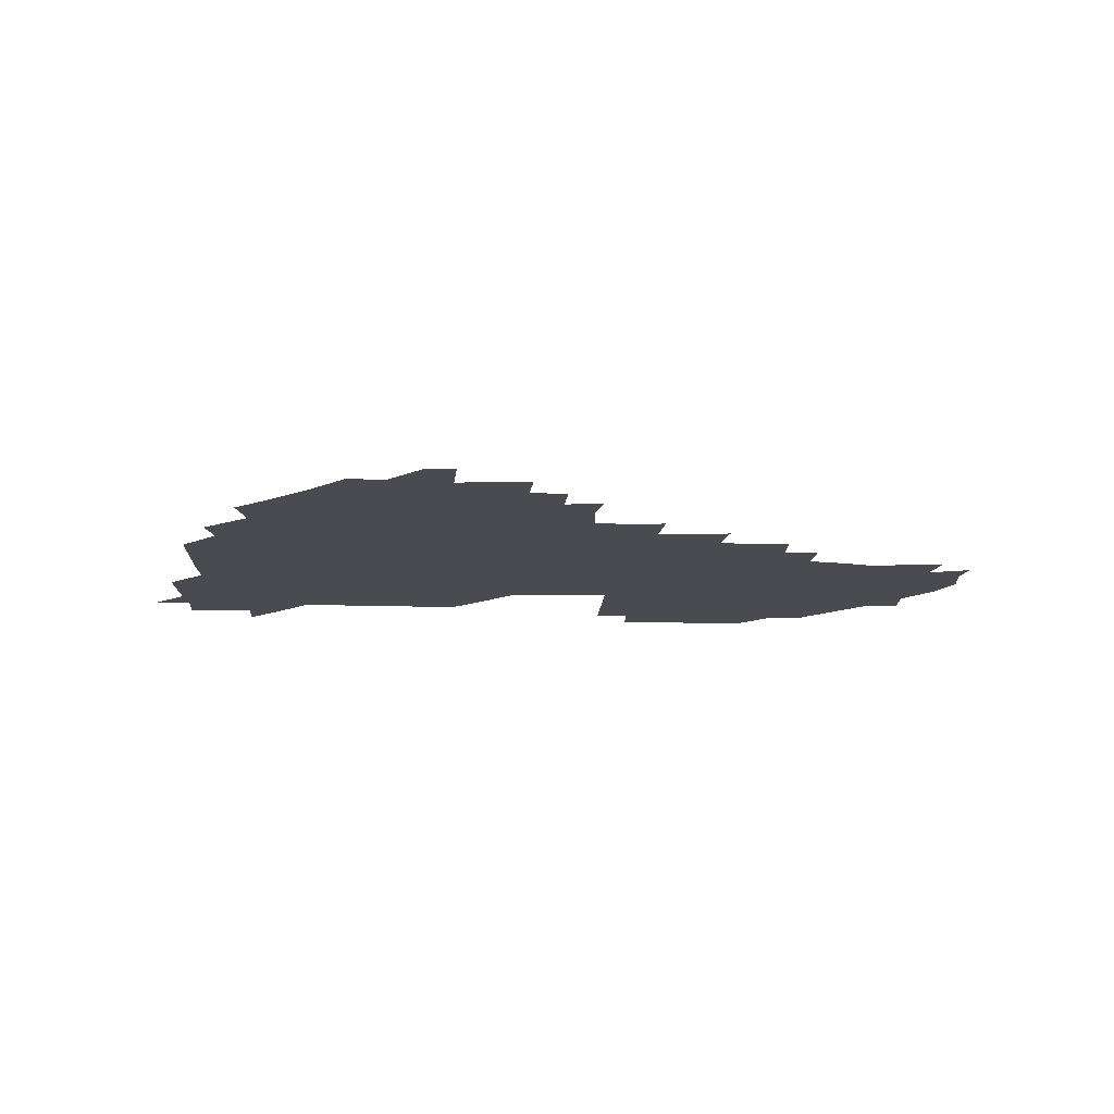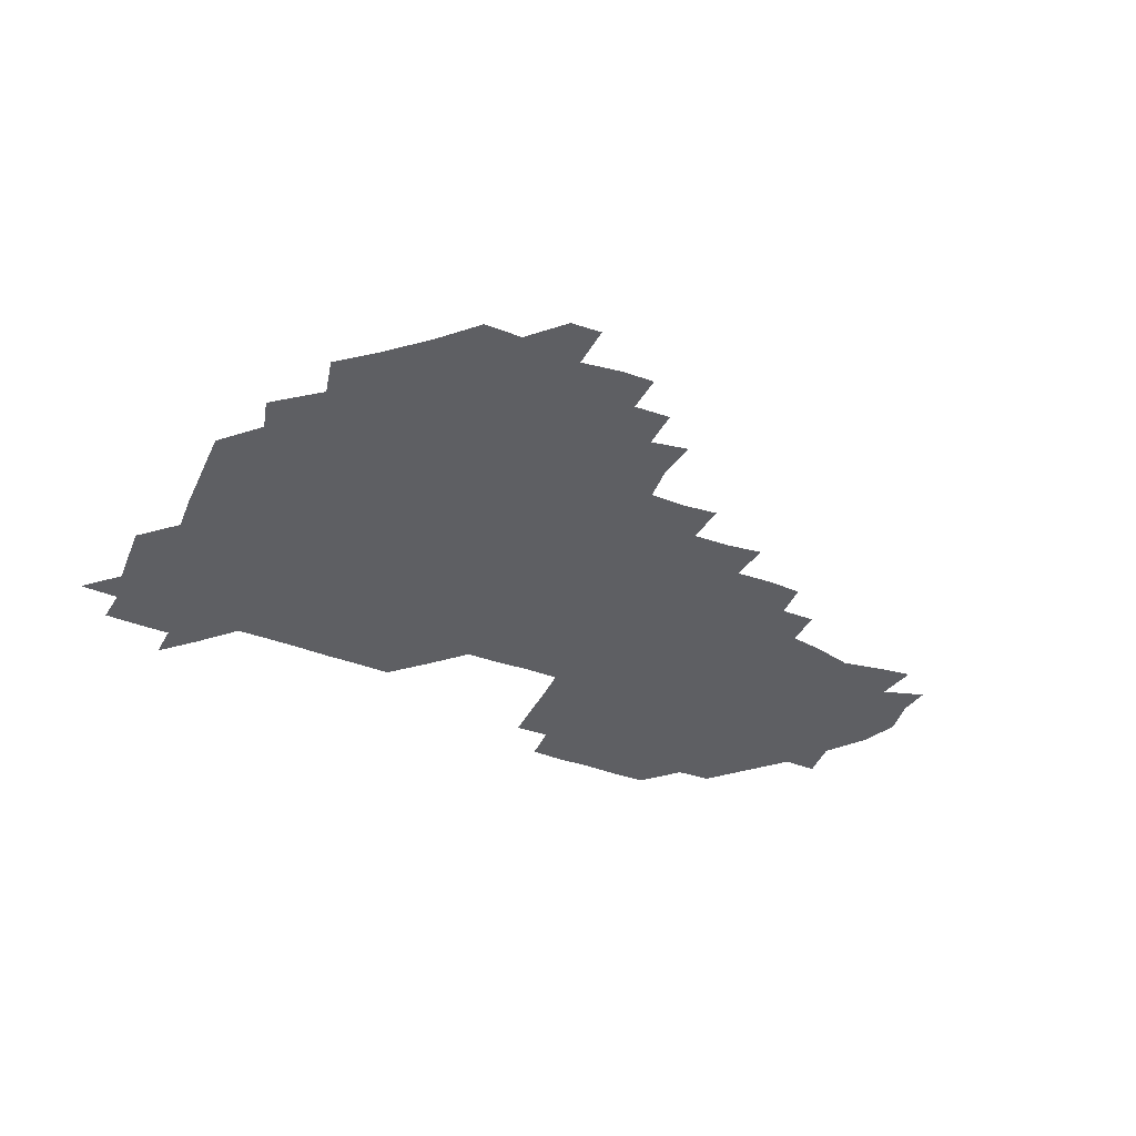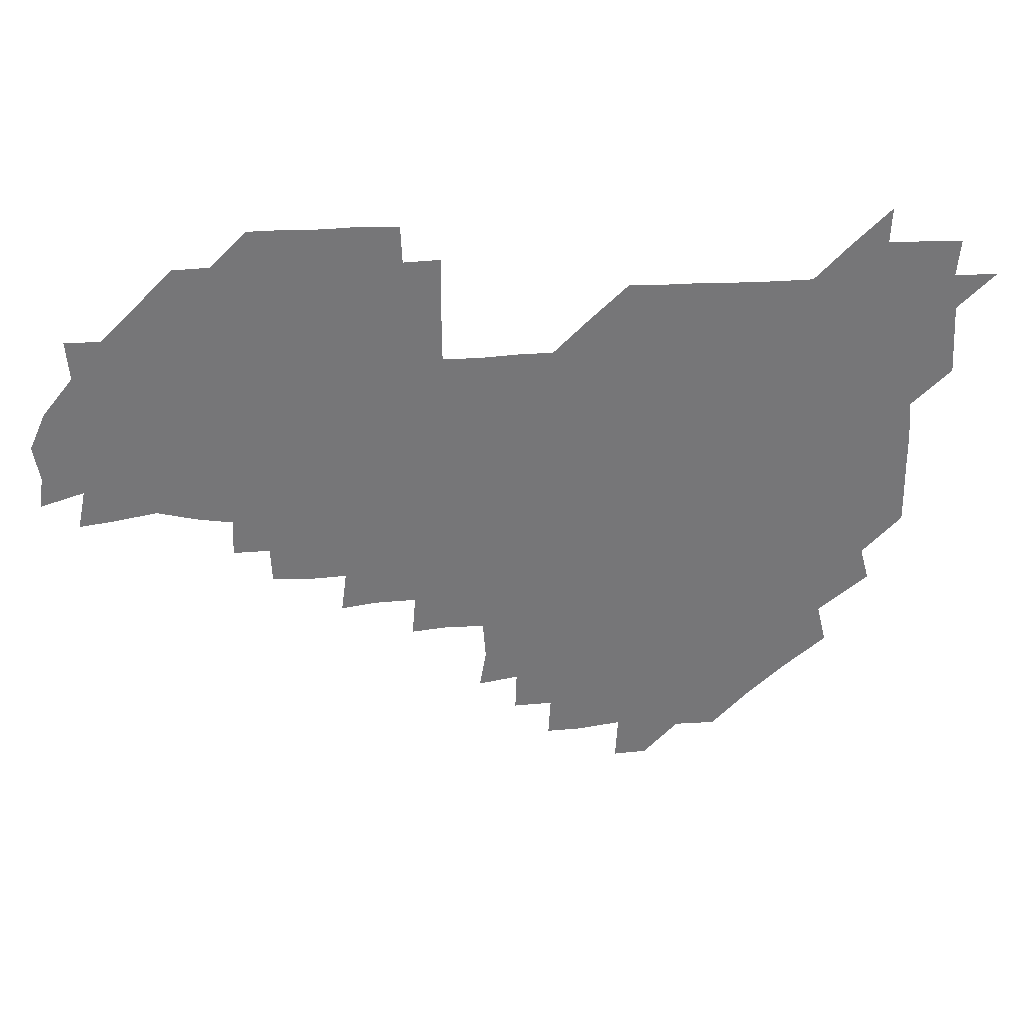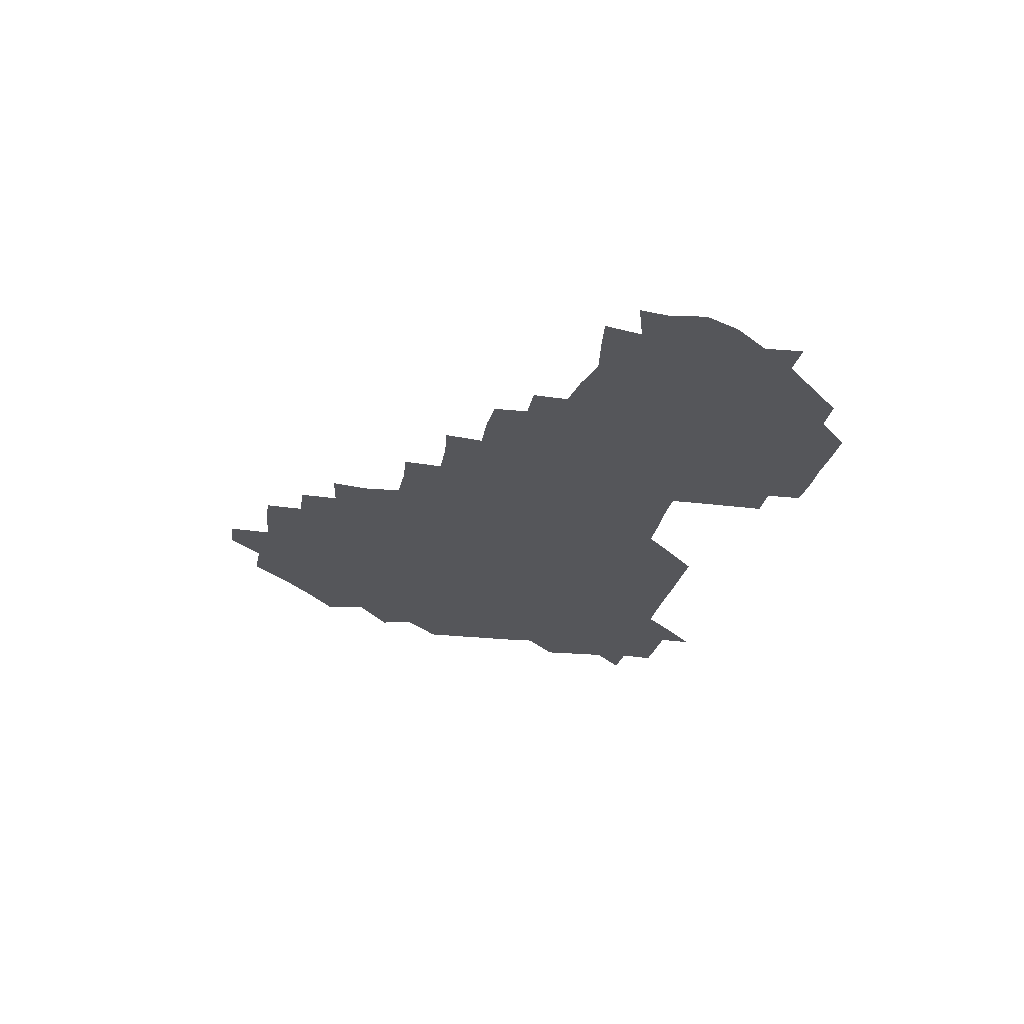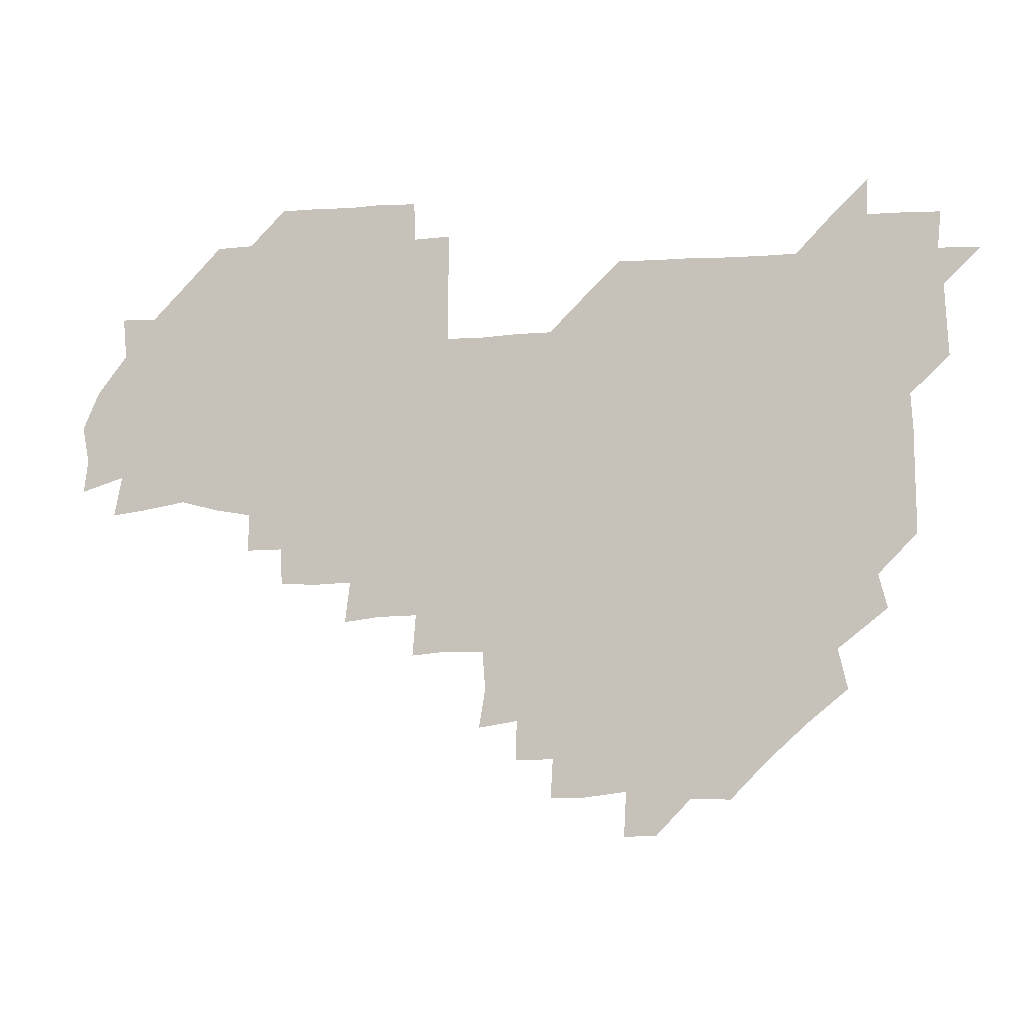
<metadata>
{"format":"obj","ext":"obj","renderer":"f3d","projection":"perspective","resolution":1024,"background":"white","views":[{"elev":-14.4,"azim":-3.4,"up":"+Z"},{"elev":-40.9,"azim":-24.7,"up":"+Z"},{"elev":33.5,"azim":175.2,"up":"+Y"},{"elev":-25.8,"azim":78.5,"up":"+Z"},{"elev":-5.6,"azim":-166.7,"up":"+Y"}]}
</metadata>
<code>
v 210.6 269.7 0
v 224 225.5 0
v 224.8 239.2 0
v 225.8 255.1 0
v 227.8 270.4 0
v 226.6 285.5 0
v 238.3 152.7 0
v 238.5 165.9 0
v 238.8 179.6 0
v 239 194 0
v 240.1 210.1 0
v 241.1 225.9 0
v 240.7 240.9 0
v 241.1 255.9 0
v 241.6 271.1 0
v 241.5 285.9 0
v 250.6 122.3 0
v 254.4 136.1 0
v 255.9 151.1 0
v 256.2 165.5 0
v 255.2 180.4 0
v 255.3 195.5 0
v 255.1 210.5 0
v 256.6 226.1 0
v 255.6 240.9 0
v 255.4 255.8 0
v 255.5 270.7 0
v 256.6 286 0
v 256 301 0
v 267.2 89.37 0
v 271.2 105.8 0
v 270.9 121.8 0
v 273.6 136.8 0
v 274.6 151.5 0
v 272.7 166.5 0
v 271.1 181.3 0
v 269.4 195.9 0
v 270.7 210.8 0
v 271.4 225.9 0
v 271 241 0
v 271.1 256 0
v 271.4 271.1 0
v 271.4 286 0
v 283.9 75.45 0
v 287.5 92.57 0
v 287 106.6 0
v 286.8 121.7 0
v 287.5 136.7 0
v 286.7 151 0
v 288.2 166 0
v 286.6 181.2 0
v 285.6 196.3 0
v 285.8 211.1 0
v 285 226 0
v 285.6 240.9 0
v 285.5 255.9 0
v 286.1 270.8 0
v 300.8 59.84 0
v 302.2 77.43 0
v 301.3 91.33 0
v 301.6 106.5 0
v 301.6 121.4 0
v 302.1 136.6 0
v 301.1 151 0
v 302.3 165.9 0
v 302.7 180.7 0
v 301.2 196.1 0
v 301.5 210.9 0
v 301.2 226.1 0
v 300.6 241 0
v 301 255.8 0
v 300.9 270.5 0
v 315.7 44.26 0
v 316.9 62.04 0
v 316.6 76.81 0
v 316.3 91.45 0
v 316.2 106.2 0
v 316.2 121.2 0
v 317 136.9 0
v 317.3 151.7 0
v 316.4 166 0
v 316.5 180.9 0
v 317 195.8 0
v 316.6 210.8 0
v 317.2 225.7 0
v 316.4 240.8 0
v 316.1 255.8 0
v 315.9 270.6 0
v 332.4 44.32 0
v 331.5 62.89 0
v 331.5 77.18 0
v 331.1 91.44 0
v 331.7 107.2 0
v 331.4 121.6 0
v 331.2 136.2 0
v 331.1 151.1 0
v 331.8 166.4 0
v 331.6 181 0
v 331.6 195.8 0
v 331.3 210.9 0
v 331.3 225.8 0
v 331.5 240.7 0
v 331.6 255.5 0
v 330.7 271.1 0
v 346.7 29.26 0
v 346.6 47.35 0
v 346 62.58 0
v 346.3 77.51 0
v 346 91.41 0
v 346.1 107.1 0
v 346 121 0
v 346 136.4 0
v 346.1 151.6 0
v 346.1 166.6 0
v 346.2 181 0
v 346.1 195.9 0
v 346.1 210.9 0
v 345.8 225.9 0
v 346.4 240.6 0
v 346.2 255.4 0
v 345.9 271 0
v 360.3 28.52 0
v 359.4 47.1 0
v 360.8 60.91 0
v 360.9 76.94 0
v 360.9 91.83 0
v 360.8 106.7 0
v 360.9 121.5 0
v 360.9 136.4 0
v 360.9 151.3 0
v 361 166.1 0
v 361 181.1 0
v 361 196 0
v 361 210.9 0
v 361.1 225.7 0
v 361 240.6 0
v 360.7 255.4 0
v 361 271.3 0
v 361 286 0
v 376.7 44.65 0
v 375.8 61.18 0
v 375.4 77.91 0
v 375.8 91.58 0
v 375.8 106.3 0
v 375.6 121.6 0
v 375.9 136.1 0
v 375.9 151 0
v 375.8 166.5 0
v 375.9 181.1 0
v 375.9 196 0
v 375.9 210.9 0
v 375.8 225.7 0
v 376.2 241.3 0
v 376.3 256.7 0
v 391.4 44.2 0
v 390.5 60.49 0
v 390.3 77.05 0
v 390.5 91.57 0
v 390.4 106.6 0
v 390.5 121.4 0
v 391 135.9 0
v 391.1 150.7 0
v 390.3 166.8 0
v 390.6 181.3 0
v 390.8 196 0
v 390.8 210.9 0
v 390.8 225.7 0
v 391.3 241.9 0
v 406.5 59.9 0
v 406 76.39 0
v 404.8 91.79 0
v 405.7 106.1 0
v 405.7 121.1 0
v 406.2 135.7 0
v 406 150.9 0
v 406 165.9 0
v 405.8 181.1 0
v 405.7 196.1 0
v 405.8 210.9 0
v 405.7 225.4 0
v 406 241.7 0
v 422.5 73.59 0
v 419.8 89.74 0
v 420.9 105.6 0
v 422 119.8 0
v 420.8 136.1 0
v 421.2 150.7 0
v 420.9 166.1 0
v 420.9 181 0
v 420.6 196.2 0
v 420.6 210.9 0
v 420.7 225.8 0
v 421.1 240.8 0
v 437.4 105.8 0
v 436.2 121.5 0
v 436.4 135.6 0
v 436.1 150.7 0
v 435.7 166.3 0
v 436 180.8 0
v 435.2 196.4 0
v 436 211 0
v 435.6 225.7 0
v 436.3 240.9 0
v 436.5 255.5 0
v 436.3 271.3 0
v 436.3 285.9 0
v 451.8 104.3 0
v 450.4 121.5 0
v 451 136.1 0
v 450.9 151.2 0
v 450.8 166.2 0
v 450.8 181 0
v 450.3 196.1 0
v 451 210.8 0
v 450.3 225.7 0
v 450.7 240.5 0
v 450.7 255.3 0
v 451 270.6 0
v 451.3 285.3 0
v 451.9 301 0
v 467.3 121 0
v 465.9 136.6 0
v 465.8 151.3 0
v 465.1 166.8 0
v 465.4 181.3 0
v 465.9 196.1 0
v 465.3 211.1 0
v 464.1 225.4 0
v 466 240.9 0
v 466.2 256 0
v 465.5 270.4 0
v 465.7 285.1 0
v 466.6 301.6 0
v 482.2 118.9 0
v 480 136 0
v 480.4 151.4 0
v 481 166 0
v 480.4 181.2 0
v 480.8 196 0
v 480.8 211 0
v 480.5 226 0
v 481.2 241.1 0
v 480.5 255.7 0
v 480.8 270.7 0
v 481 285.7 0
v 481.6 301 0
v 496.6 135.3 0
v 495.7 151.3 0
v 495.3 166.4 0
v 495.3 181.2 0
v 495.7 196 0
v 496.1 210.9 0
v 495.7 225.9 0
v 495.9 240.9 0
v 495.8 255.8 0
v 496.6 271.2 0
v 495.8 285.6 0
v 496.9 301.4 0
v 511.1 136.1 0
v 511.8 151 0
v 510.6 166.4 0
v 510.8 181.1 0
v 509.4 196.4 0
v 509.9 210.6 0
v 511.3 226 0
v 510.7 240.8 0
v 510.7 255.7 0
v 511.7 271.2 0
v 510 285.3 0
v 511.9 301.2 0
v 527 150.7 0
v 526.3 166.3 0
v 525.8 181.1 0
v 526.4 196 0
v 525.3 211 0
v 525.9 225.9 0
v 524.7 240.8 0
v 525.1 255.4 0
v 525.7 270.8 0
v 527 286.3 0
v 541.5 168.7 0
v 540.4 181.5 0
v 540.5 196 0
v 540.1 211 0
v 539.6 225.7 0
v 541.7 241 0
v 540.3 255.8 0
v 540.8 270.6 0
v 542 285.8 0
v 557.5 172.7 0
v 555.9 183 0
v 554.8 196.3 0
v 554.7 210.8 0
v 555.4 225.7 0
v 556.5 240.7 0
v 556 255.8 0
v 557 270.5 0
v 577 169.4 0
v 568.9 184.7 0
v 568.8 196.7 0
v 569.4 210.6 0
v 570.8 225.2 0
v 570.3 240.3 0
v 572.3 255.2 0
v 590.1 167.6 0
v 586.6 184.3 0
v 584.3 197.4 0
v 583.9 211.1 0
v 584.8 223.5 0
v 585.7 238.7 0
v 587 255.4 0
v 604.9 178.5 0
v 602.9 192 0
v 605.5 207 0
v 598.5 222.6 0
f 4 5 1
f 11 12 2
f 2 12 3
f 12 13 3
f 3 13 4
f 13 14 4
f 4 14 5
f 14 15 5
f 5 15 6
f 15 16 6
f 18 19 7
f 7 19 8
f 19 20 8
f 8 20 9
f 20 21 9
f 9 21 10
f 21 22 10
f 10 22 11
f 22 23 11
f 11 23 12
f 23 24 12
f 12 24 13
f 24 25 13
f 13 25 14
f 25 26 14
f 14 26 15
f 26 27 15
f 15 27 16
f 27 28 16
f 31 32 17
f 17 32 18
f 32 33 18
f 18 33 19
f 33 34 19
f 19 34 20
f 34 35 20
f 20 35 21
f 35 36 21
f 21 36 22
f 36 37 22
f 22 37 23
f 37 38 23
f 23 38 24
f 38 39 24
f 24 39 25
f 39 40 25
f 25 40 26
f 40 41 26
f 26 41 27
f 41 42 27
f 27 42 28
f 42 43 28
f 28 43 29
f 44 45 30
f 30 45 31
f 45 46 31
f 31 46 32
f 46 47 32
f 32 47 33
f 47 48 33
f 33 48 34
f 48 49 34
f 34 49 35
f 49 50 35
f 35 50 36
f 50 51 36
f 36 51 37
f 51 52 37
f 37 52 38
f 52 53 38
f 38 53 39
f 53 54 39
f 39 54 40
f 54 55 40
f 40 55 41
f 55 56 41
f 41 56 42
f 56 57 42
f 42 57 43
f 58 59 44
f 44 59 45
f 59 60 45
f 45 60 46
f 60 61 46
f 46 61 47
f 61 62 47
f 47 62 48
f 62 63 48
f 48 63 49
f 63 64 49
f 49 64 50
f 64 65 50
f 50 65 51
f 65 66 51
f 51 66 52
f 66 67 52
f 52 67 53
f 67 68 53
f 53 68 54
f 68 69 54
f 54 69 55
f 69 70 55
f 55 70 56
f 70 71 56
f 56 71 57
f 71 72 57
f 73 74 58
f 58 74 59
f 74 75 59
f 59 75 60
f 75 76 60
f 60 76 61
f 76 77 61
f 61 77 62
f 77 78 62
f 62 78 63
f 78 79 63
f 63 79 64
f 79 80 64
f 64 80 65
f 80 81 65
f 65 81 66
f 81 82 66
f 66 82 67
f 82 83 67
f 67 83 68
f 83 84 68
f 68 84 69
f 84 85 69
f 69 85 70
f 85 86 70
f 70 86 71
f 86 87 71
f 71 87 72
f 87 88 72
f 73 89 74
f 89 90 74
f 74 90 75
f 90 91 75
f 75 91 76
f 91 92 76
f 76 92 77
f 92 93 77
f 77 93 78
f 93 94 78
f 78 94 79
f 94 95 79
f 79 95 80
f 95 96 80
f 80 96 81
f 96 97 81
f 81 97 82
f 97 98 82
f 82 98 83
f 98 99 83
f 83 99 84
f 99 100 84
f 84 100 85
f 100 101 85
f 85 101 86
f 101 102 86
f 86 102 87
f 102 103 87
f 87 103 88
f 103 104 88
f 105 106 89
f 89 106 90
f 106 107 90
f 90 107 91
f 107 108 91
f 91 108 92
f 108 109 92
f 92 109 93
f 109 110 93
f 93 110 94
f 110 111 94
f 94 111 95
f 111 112 95
f 95 112 96
f 112 113 96
f 96 113 97
f 113 114 97
f 97 114 98
f 114 115 98
f 98 115 99
f 115 116 99
f 99 116 100
f 116 117 100
f 100 117 101
f 117 118 101
f 101 118 102
f 118 119 102
f 102 119 103
f 119 120 103
f 103 120 104
f 120 121 104
f 105 122 106
f 122 123 106
f 106 123 107
f 123 124 107
f 107 124 108
f 124 125 108
f 108 125 109
f 125 126 109
f 109 126 110
f 126 127 110
f 110 127 111
f 127 128 111
f 111 128 112
f 128 129 112
f 112 129 113
f 129 130 113
f 113 130 114
f 130 131 114
f 114 131 115
f 131 132 115
f 115 132 116
f 132 133 116
f 116 133 117
f 133 134 117
f 117 134 118
f 134 135 118
f 118 135 119
f 135 136 119
f 119 136 120
f 136 137 120
f 120 137 121
f 137 138 121
f 123 140 124
f 140 141 124
f 124 141 125
f 141 142 125
f 125 142 126
f 142 143 126
f 126 143 127
f 143 144 127
f 127 144 128
f 144 145 128
f 128 145 129
f 145 146 129
f 129 146 130
f 146 147 130
f 130 147 131
f 147 148 131
f 131 148 132
f 148 149 132
f 132 149 133
f 149 150 133
f 133 150 134
f 150 151 134
f 134 151 135
f 151 152 135
f 135 152 136
f 152 153 136
f 136 153 137
f 153 154 137
f 137 154 138
f 140 155 141
f 155 156 141
f 141 156 142
f 156 157 142
f 142 157 143
f 157 158 143
f 143 158 144
f 158 159 144
f 144 159 145
f 159 160 145
f 145 160 146
f 160 161 146
f 146 161 147
f 161 162 147
f 147 162 148
f 162 163 148
f 148 163 149
f 163 164 149
f 149 164 150
f 164 165 150
f 150 165 151
f 165 166 151
f 151 166 152
f 166 167 152
f 152 167 153
f 167 168 153
f 153 168 154
f 156 169 157
f 169 170 157
f 157 170 158
f 170 171 158
f 158 171 159
f 171 172 159
f 159 172 160
f 172 173 160
f 160 173 161
f 173 174 161
f 161 174 162
f 174 175 162
f 162 175 163
f 175 176 163
f 163 176 164
f 176 177 164
f 164 177 165
f 177 178 165
f 165 178 166
f 178 179 166
f 166 179 167
f 179 180 167
f 167 180 168
f 180 181 168
f 170 182 171
f 182 183 171
f 171 183 172
f 183 184 172
f 172 184 173
f 184 185 173
f 173 185 174
f 185 186 174
f 174 186 175
f 186 187 175
f 175 187 176
f 187 188 176
f 176 188 177
f 188 189 177
f 177 189 178
f 189 190 178
f 178 190 179
f 190 191 179
f 179 191 180
f 191 192 180
f 180 192 181
f 192 193 181
f 184 194 185
f 194 195 185
f 185 195 186
f 195 196 186
f 186 196 187
f 196 197 187
f 187 197 188
f 197 198 188
f 188 198 189
f 198 199 189
f 189 199 190
f 199 200 190
f 190 200 191
f 200 201 191
f 191 201 192
f 201 202 192
f 192 202 193
f 202 203 193
f 194 207 195
f 207 208 195
f 195 208 196
f 208 209 196
f 196 209 197
f 209 210 197
f 197 210 198
f 210 211 198
f 198 211 199
f 211 212 199
f 199 212 200
f 212 213 200
f 200 213 201
f 213 214 201
f 201 214 202
f 214 215 202
f 202 215 203
f 215 216 203
f 203 216 204
f 216 217 204
f 204 217 205
f 217 218 205
f 205 218 206
f 218 219 206
f 208 221 209
f 221 222 209
f 209 222 210
f 222 223 210
f 210 223 211
f 223 224 211
f 211 224 212
f 224 225 212
f 212 225 213
f 225 226 213
f 213 226 214
f 226 227 214
f 214 227 215
f 227 228 215
f 215 228 216
f 228 229 216
f 216 229 217
f 229 230 217
f 217 230 218
f 230 231 218
f 218 231 219
f 231 232 219
f 219 232 220
f 232 233 220
f 221 234 222
f 234 235 222
f 222 235 223
f 235 236 223
f 223 236 224
f 236 237 224
f 224 237 225
f 237 238 225
f 225 238 226
f 238 239 226
f 226 239 227
f 239 240 227
f 227 240 228
f 240 241 228
f 228 241 229
f 241 242 229
f 229 242 230
f 242 243 230
f 230 243 231
f 243 244 231
f 231 244 232
f 244 245 232
f 232 245 233
f 245 246 233
f 235 247 236
f 247 248 236
f 236 248 237
f 248 249 237
f 237 249 238
f 249 250 238
f 238 250 239
f 250 251 239
f 239 251 240
f 251 252 240
f 240 252 241
f 252 253 241
f 241 253 242
f 253 254 242
f 242 254 243
f 254 255 243
f 243 255 244
f 255 256 244
f 244 256 245
f 256 257 245
f 245 257 246
f 257 258 246
f 247 259 248
f 259 260 248
f 248 260 249
f 260 261 249
f 249 261 250
f 261 262 250
f 250 262 251
f 262 263 251
f 251 263 252
f 263 264 252
f 252 264 253
f 264 265 253
f 253 265 254
f 265 266 254
f 254 266 255
f 266 267 255
f 255 267 256
f 267 268 256
f 256 268 257
f 268 269 257
f 257 269 258
f 269 270 258
f 260 271 261
f 271 272 261
f 261 272 262
f 272 273 262
f 262 273 263
f 273 274 263
f 263 274 264
f 274 275 264
f 264 275 265
f 275 276 265
f 265 276 266
f 276 277 266
f 266 277 267
f 277 278 267
f 267 278 268
f 278 279 268
f 268 279 269
f 279 280 269
f 269 280 270
f 272 281 273
f 281 282 273
f 273 282 274
f 282 283 274
f 274 283 275
f 283 284 275
f 275 284 276
f 284 285 276
f 276 285 277
f 285 286 277
f 277 286 278
f 286 287 278
f 278 287 279
f 287 288 279
f 279 288 280
f 288 289 280
f 281 290 282
f 290 291 282
f 282 291 283
f 291 292 283
f 283 292 284
f 292 293 284
f 284 293 285
f 293 294 285
f 285 294 286
f 294 295 286
f 286 295 287
f 295 296 287
f 287 296 288
f 296 297 288
f 288 297 289
f 290 298 291
f 298 299 291
f 291 299 292
f 299 300 292
f 292 300 293
f 300 301 293
f 293 301 294
f 301 302 294
f 294 302 295
f 302 303 295
f 295 303 296
f 303 304 296
f 296 304 297
f 298 305 299
f 305 306 299
f 299 306 300
f 306 307 300
f 300 307 301
f 307 308 301
f 301 308 302
f 308 309 302
f 302 309 303
f 309 310 303
f 303 310 304
f 310 311 304
f 306 312 307
f 312 313 307
f 307 313 308
f 313 314 308
f 308 314 309
f 314 315 309
f 309 315 310

</code>
